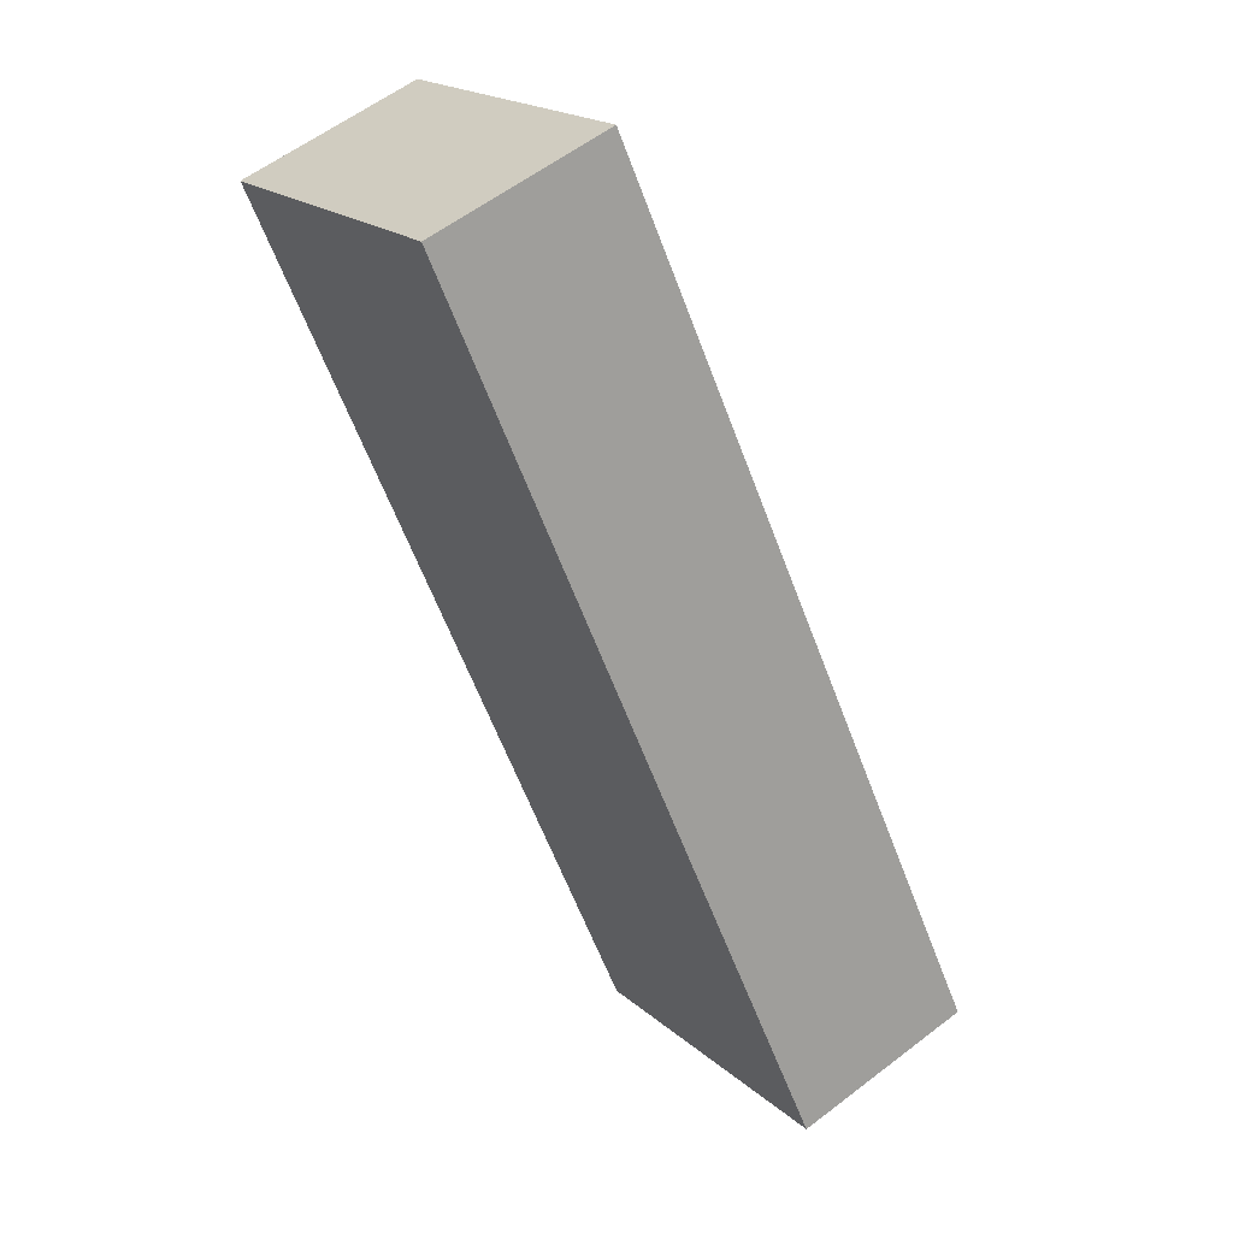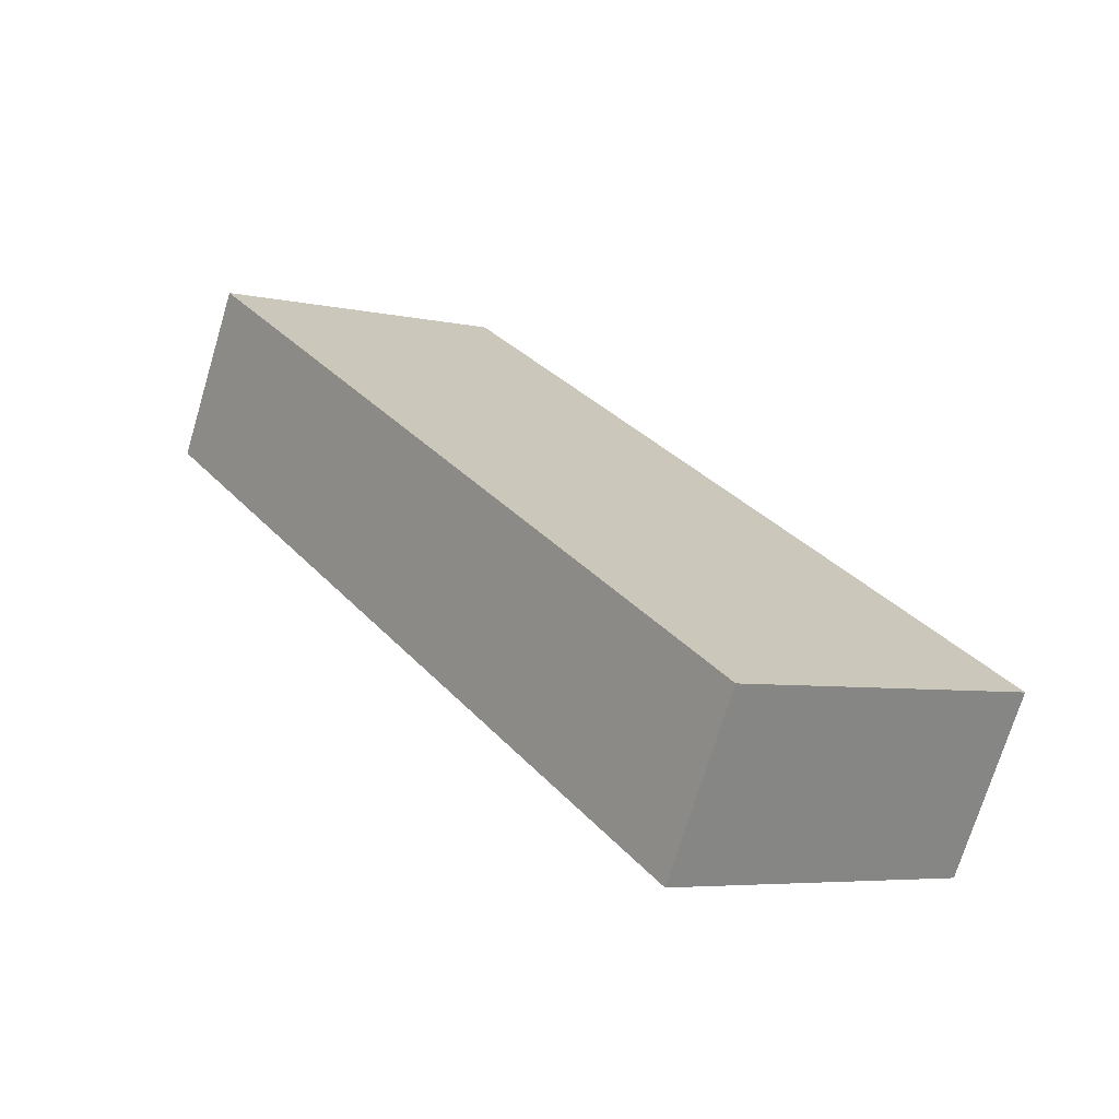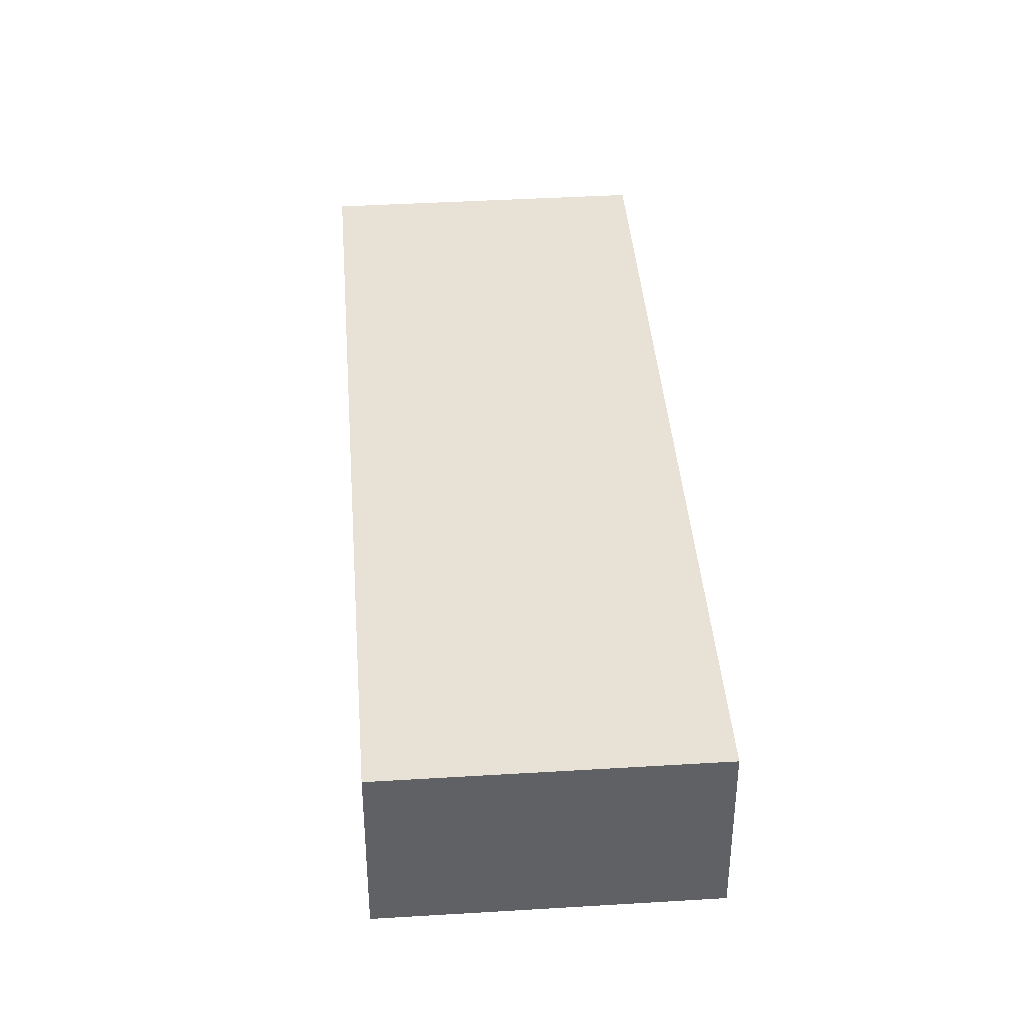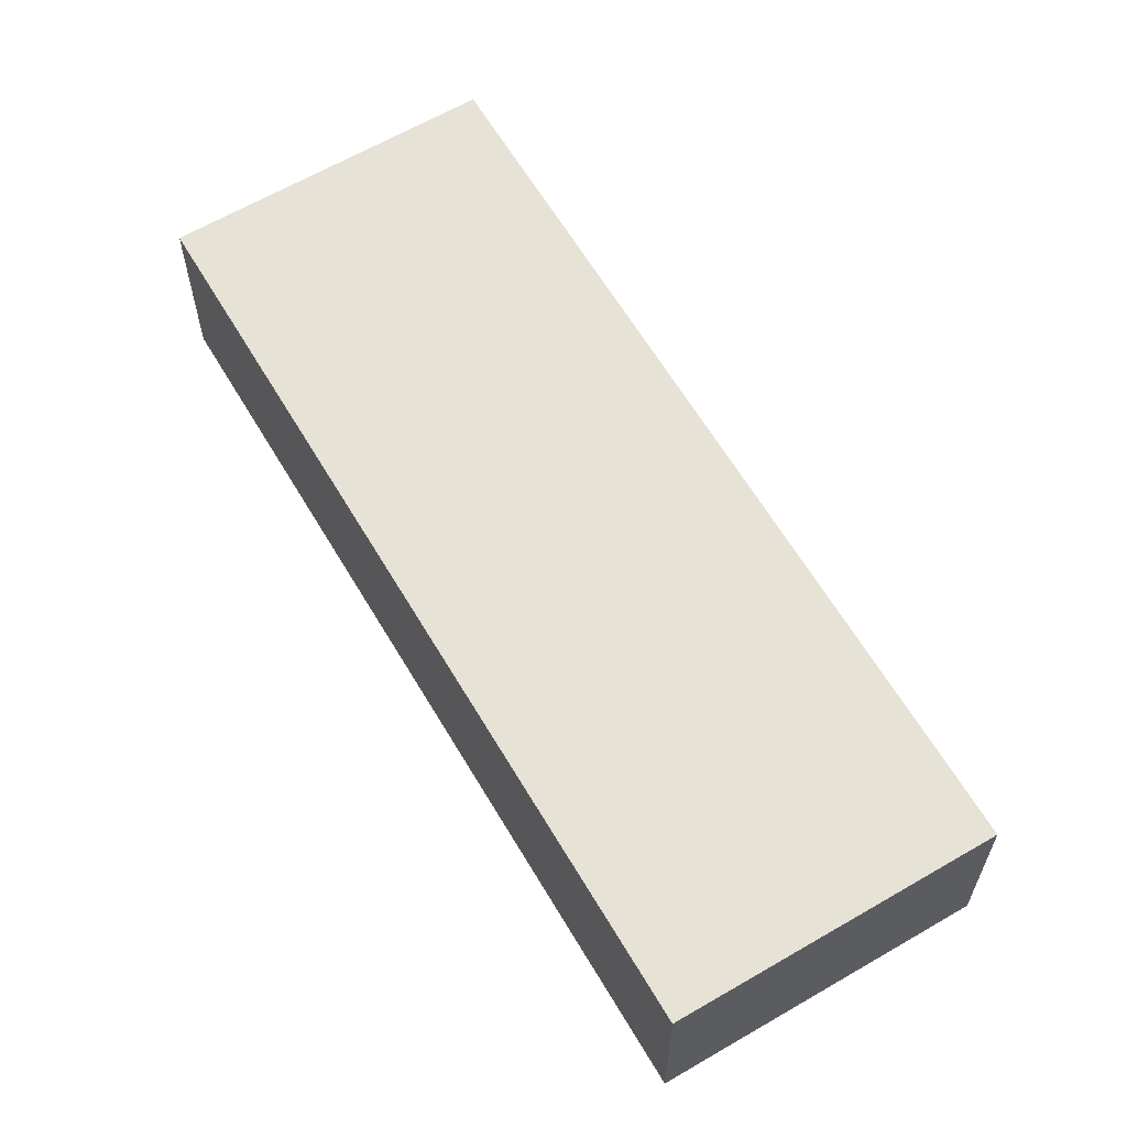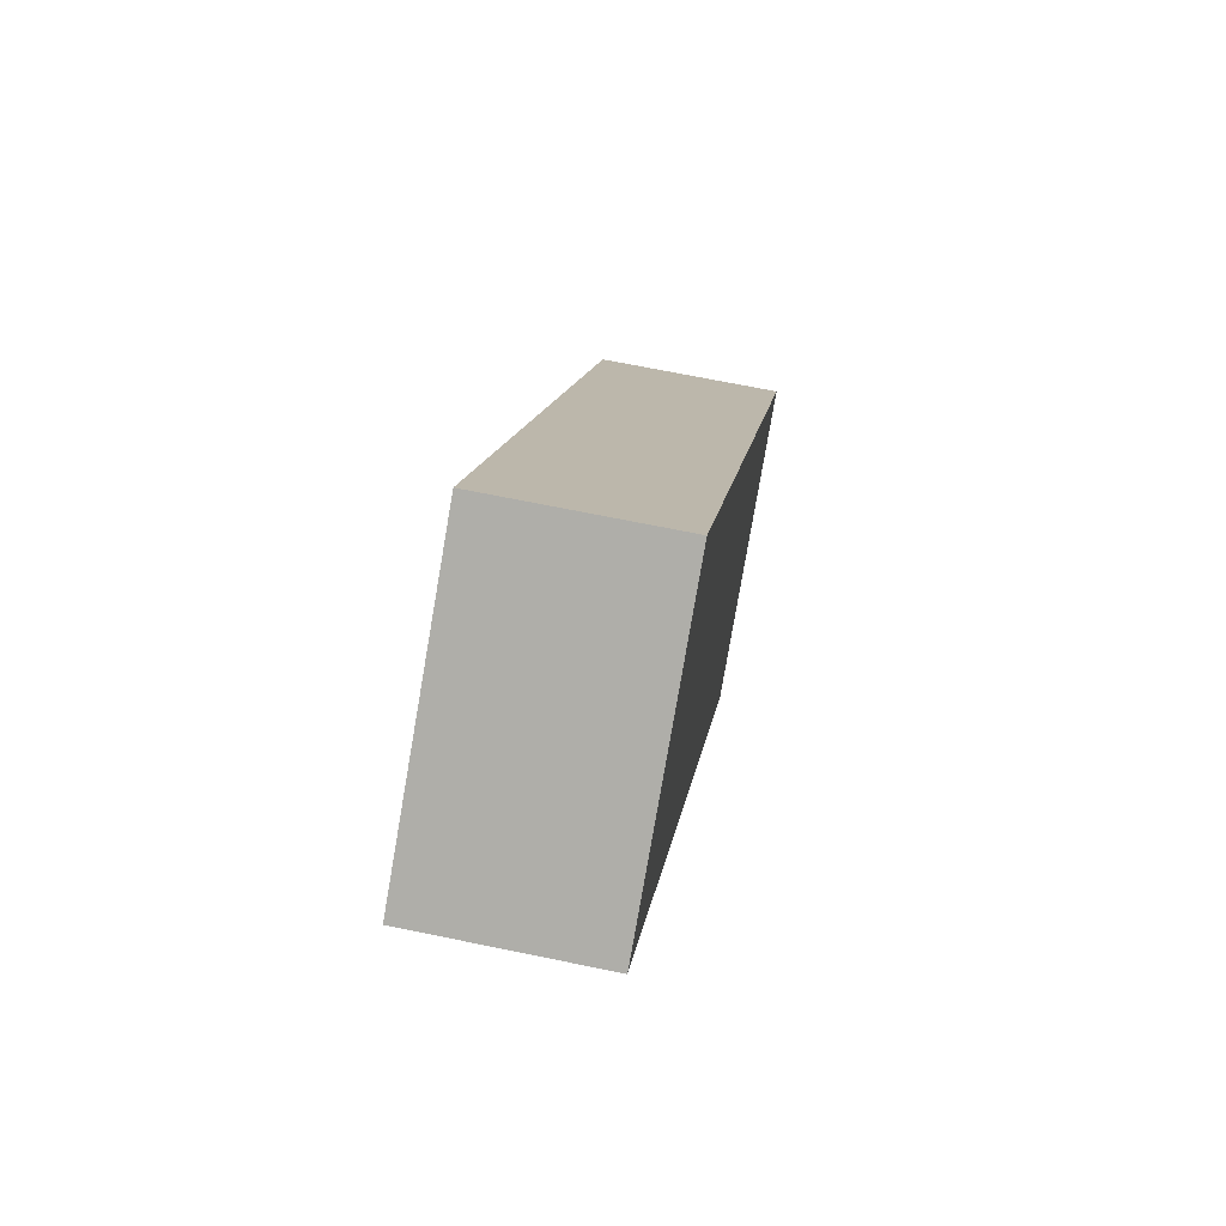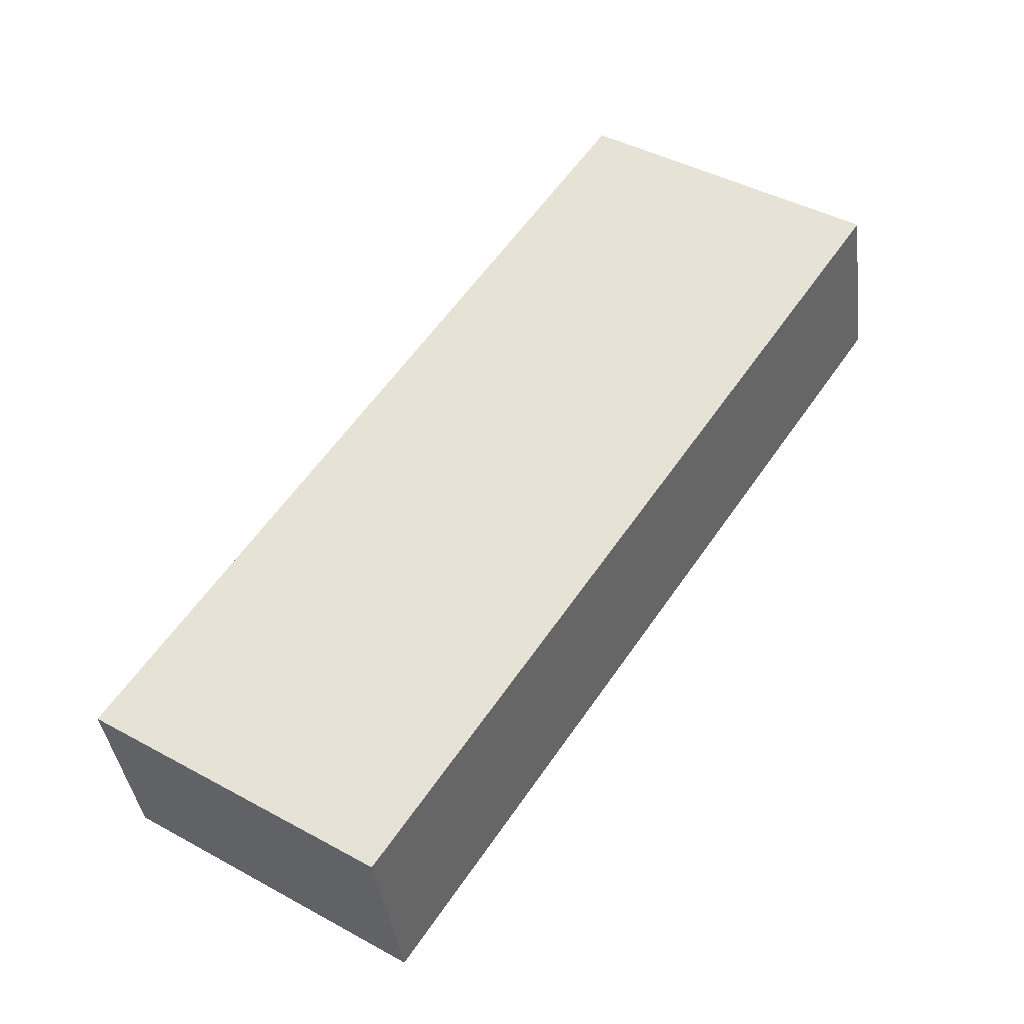
<metadata>
{"format":"obj","ext":"obj","renderer":"f3d","projection":"perspective","resolution":1024,"background":"white","views":[{"elev":58.4,"azim":-128.4,"up":"+Y"},{"elev":-71.7,"azim":163.3,"up":"+Y"},{"elev":40.4,"azim":142.1,"up":"+Z"},{"elev":62.9,"azim":-64.2,"up":"+Z"},{"elev":68.0,"azim":101.7,"up":"+Y"},{"elev":-38.8,"azim":7.1,"up":"+Y"}]}
</metadata>
<code>
g default
v 1.94 -3.117 0.2
v 2.217 -2.701 0.2
v 1.79 -3.018 0.2
v 2.067 -2.602 0.2
v 1.79 -3.018 0.1
v 2.067 -2.602 0.1
v 1.94 -3.117 0.1
v 2.217 -2.701 0.1
g pCube57
f 1 2 4 3
f 3 4 6 5
f 5 6 8 7
f 7 8 2 1
f 2 8 6 4
f 7 1 3 5

</code>
